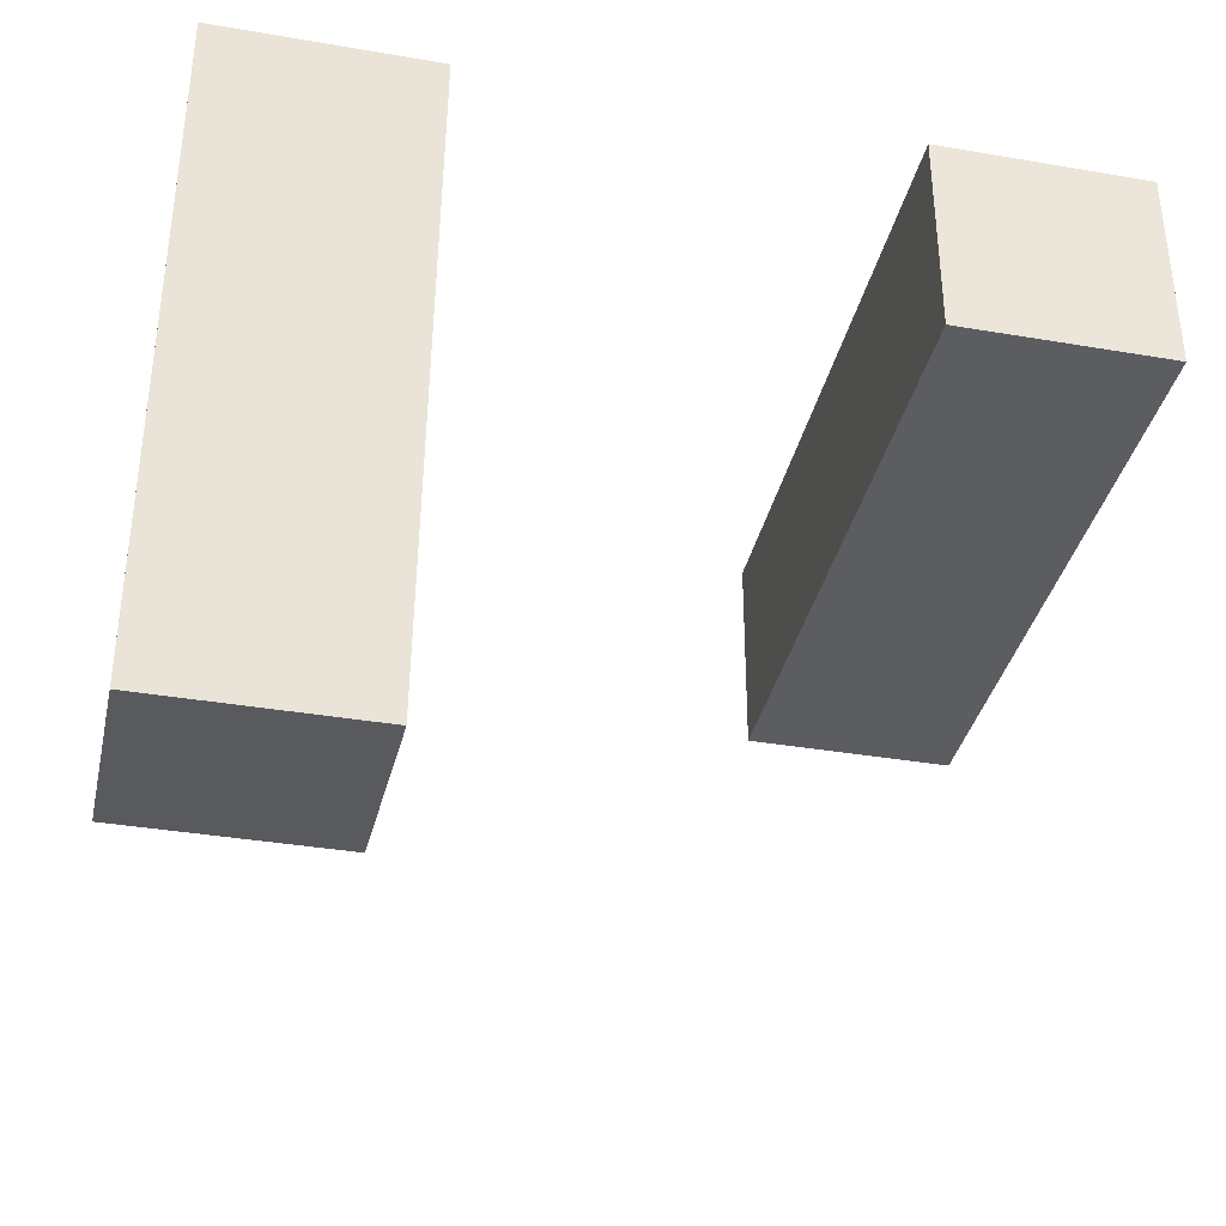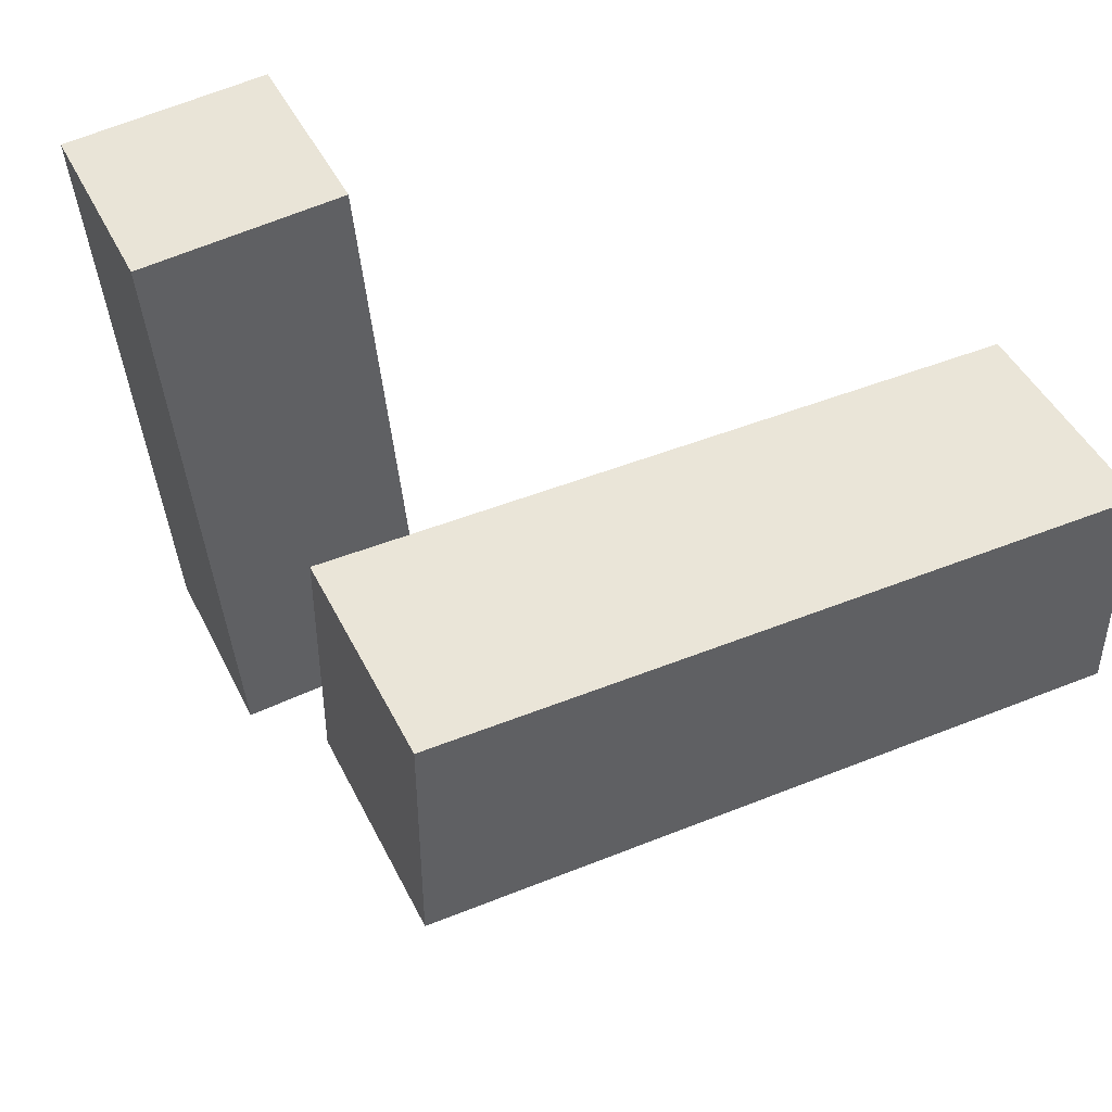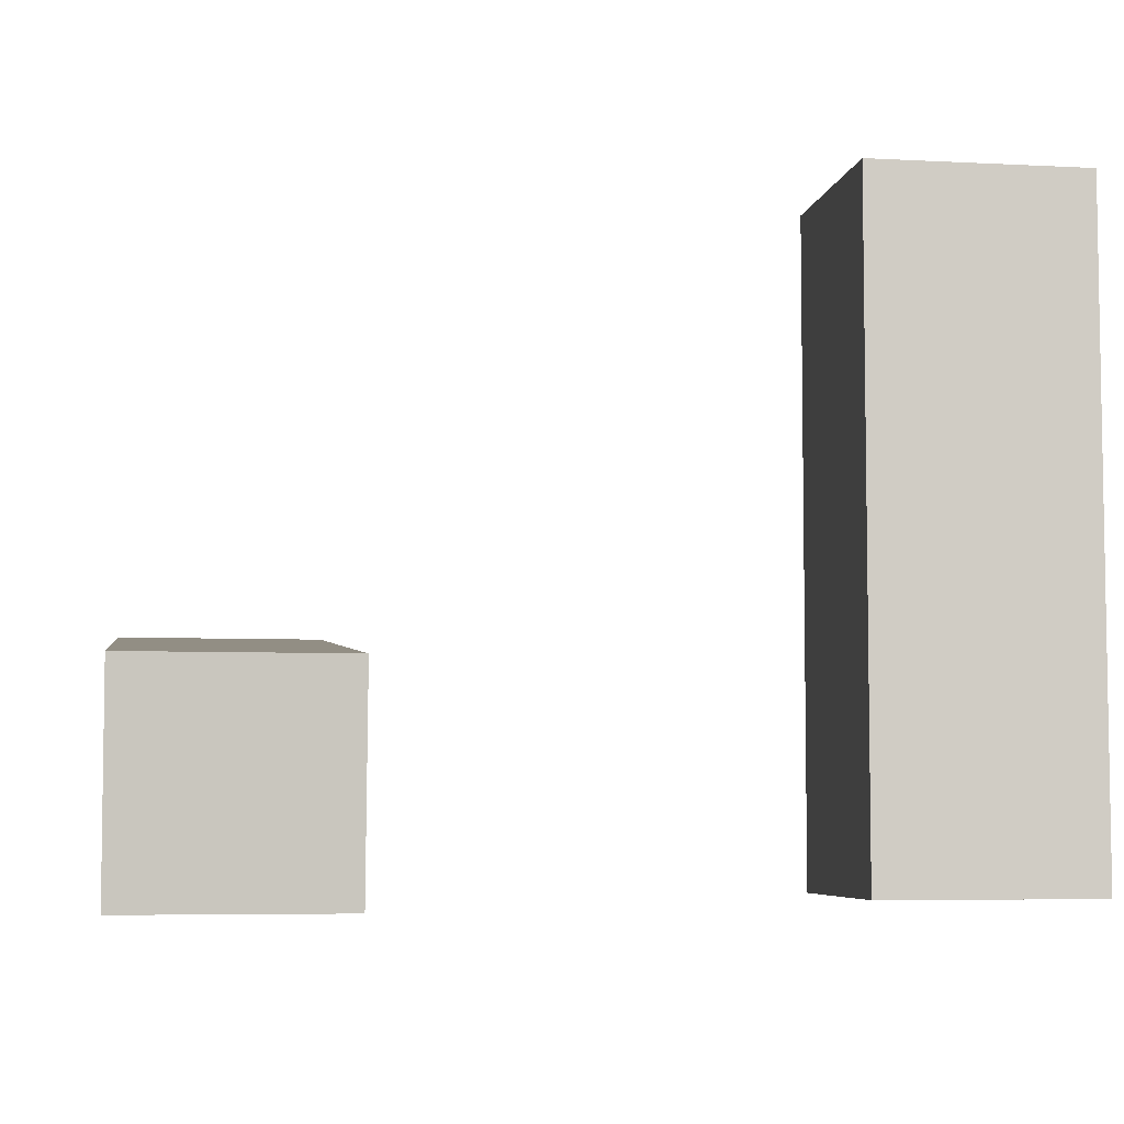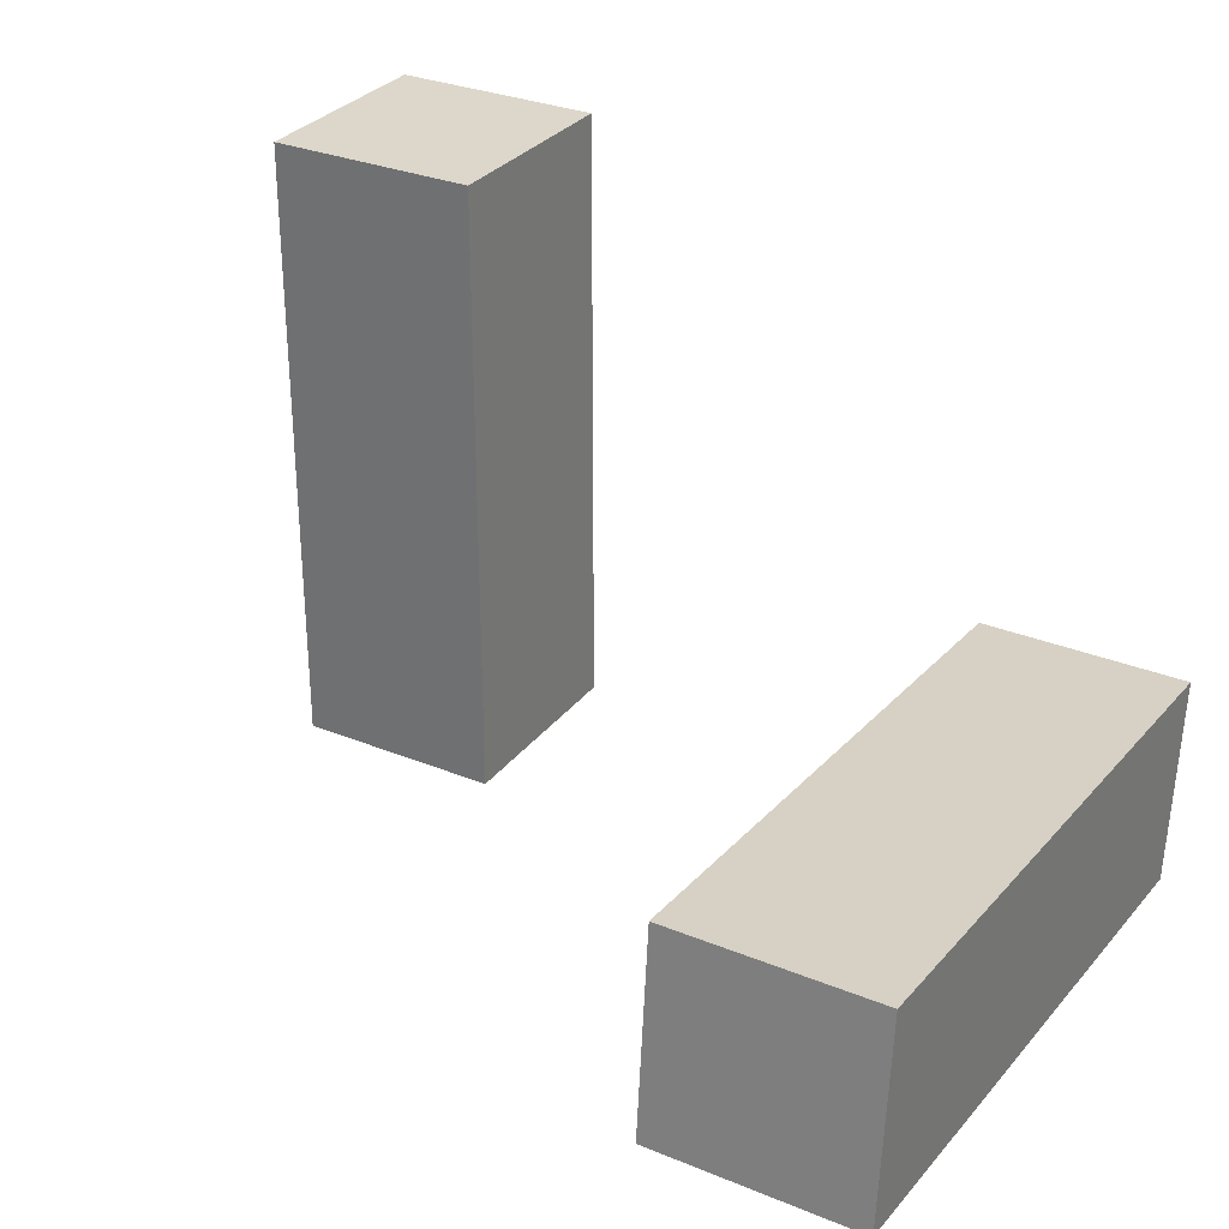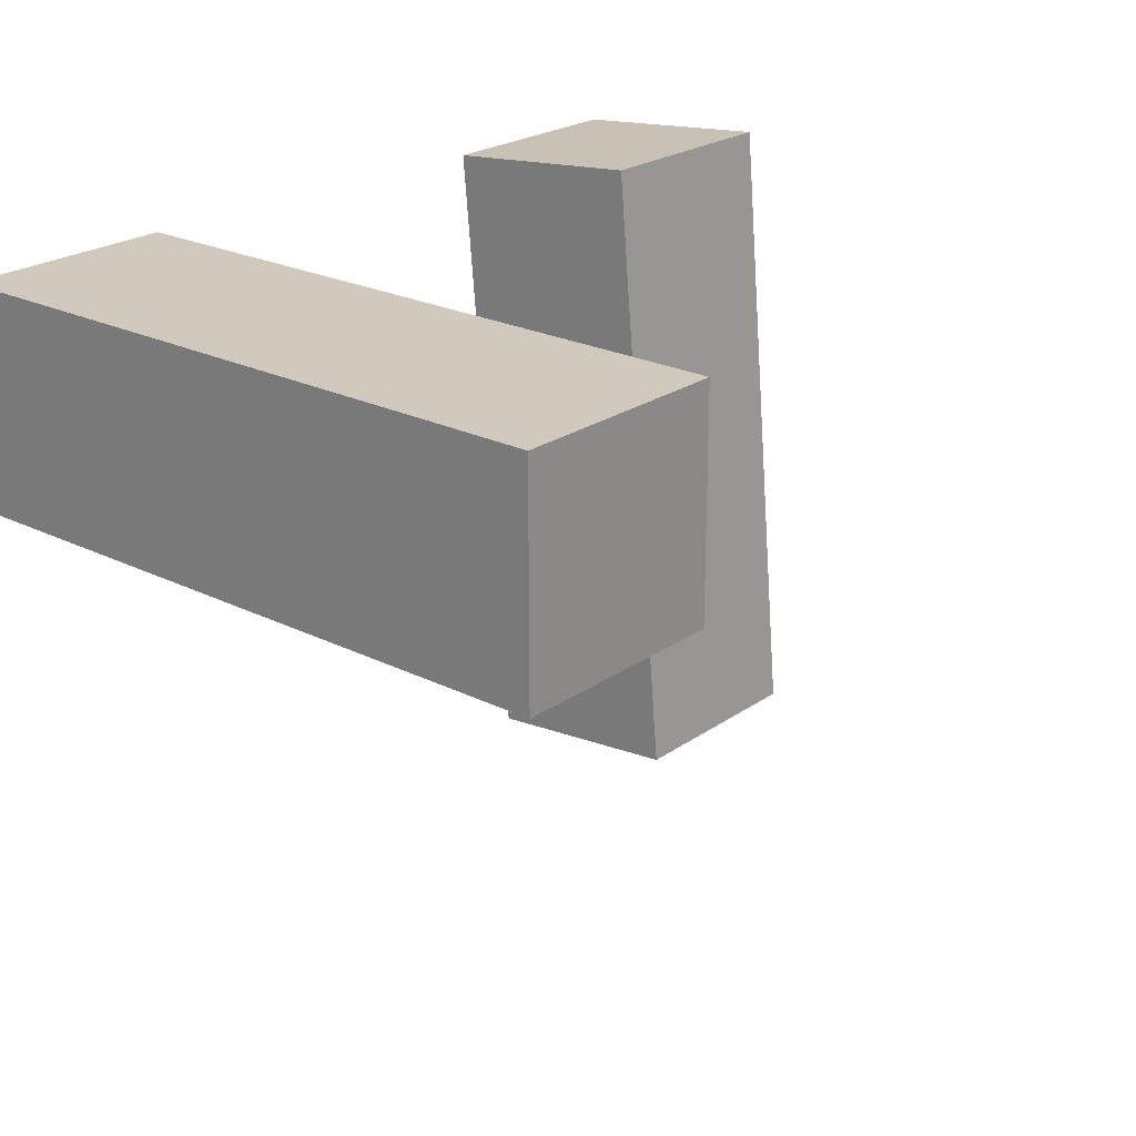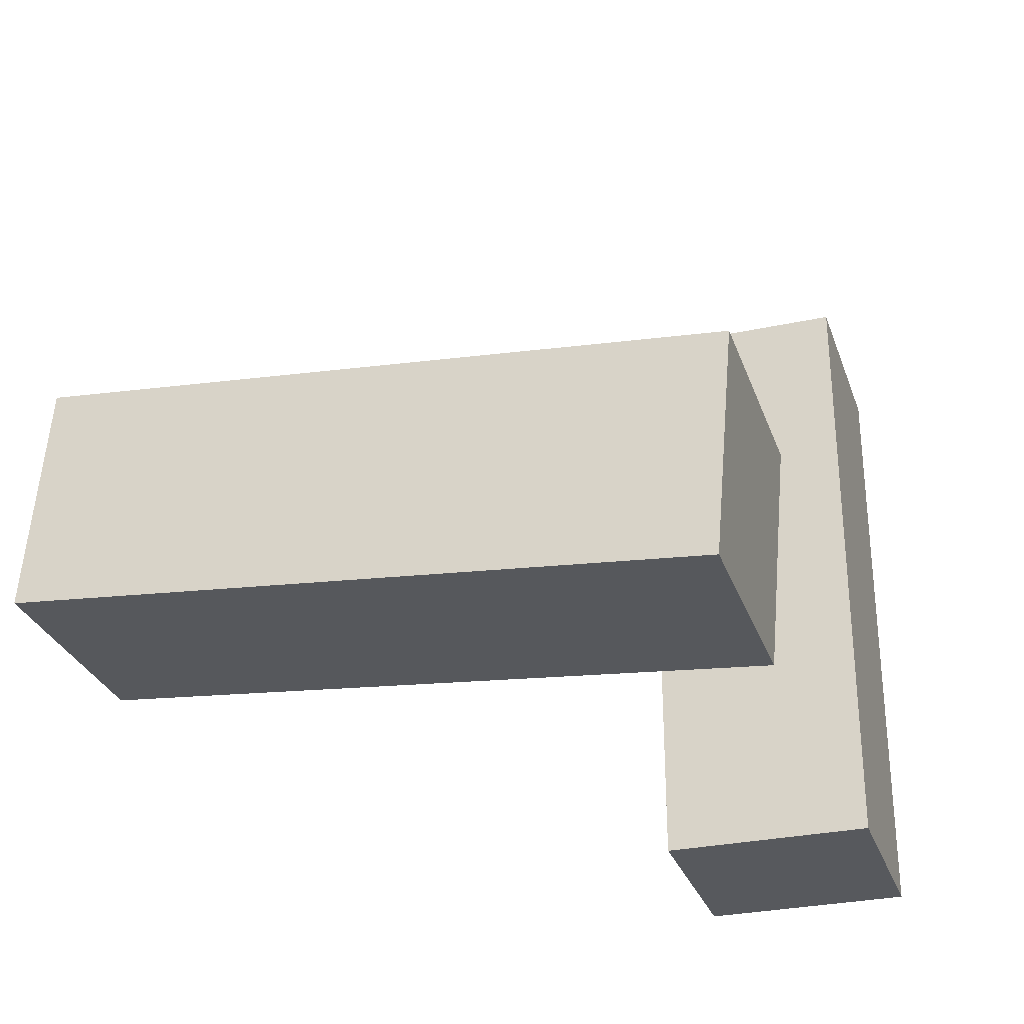
<metadata>
{"format":"obj","ext":"obj","renderer":"f3d","projection":"perspective","resolution":1024,"background":"white","views":[{"elev":-36.3,"azim":167.4,"up":"+Y"},{"elev":45.4,"azim":-115.1,"up":"+Y"},{"elev":-5.8,"azim":170.9,"up":"+Z"},{"elev":30.5,"azim":30.5,"up":"+Z"},{"elev":23.1,"azim":-49.7,"up":"+Y"},{"elev":-29.7,"azim":107.6,"up":"+Z"}]}
</metadata>
<code>
g Arms_Mesh
v -0.25 -0.125 0.625
v 0 -0.125 0.625
v 0 -0.125 -0.125
v -0.25 -0.125 -0.125
v -0.25 0.125 0.625
v -0.25 0.125 -0.125
v 0 0.125 -0.125
v 0 0.125 0.625
v -0.25 -0.125 0.625
v -0.25 0.125 0.625
v 0 0.125 0.625
v 0 -0.125 0.625
v 0 -0.125 0.625
v 0 0.125 0.625
v 0 0.125 -0.125
v 0 -0.125 -0.125
v 0 -0.125 -0.125
v 0 0.125 -0.125
v -0.25 0.125 -0.125
v -0.25 -0.125 -0.125
v -0.25 -0.125 -0.125
v -0.25 0.125 -0.125
v -0.25 0.125 0.625
v -0.25 -0.125 0.625
v 0.75 -0.6117 0.179
v 0.5 -0.6117 0.179
v 0.5 0.1354 0.1136
v 0.75 0.1354 0.1136
v 0.75 -0.6335 -0.07005
v 0.75 0.1136 -0.1354
v 0.5 0.1136 -0.1354
v 0.5 -0.6335 -0.07005
v 0.75 -0.6117 0.179
v 0.75 -0.6335 -0.07005
v 0.5 -0.6335 -0.07005
v 0.5 -0.6117 0.179
v 0.5 -0.6117 0.179
v 0.5 -0.6335 -0.07005
v 0.5 0.1136 -0.1354
v 0.5 0.1354 0.1136
v 0.5 0.1354 0.1136
v 0.5 0.1136 -0.1354
v 0.75 0.1136 -0.1354
v 0.75 0.1354 0.1136
v 0.75 0.1354 0.1136
v 0.75 0.1136 -0.1354
v 0.75 -0.6335 -0.07005
v 0.75 -0.6117 0.179
f -46 -47 -48
f -45 -46 -48
f -42 -43 -44
f -41 -42 -44
f -38 -39 -40
f -37 -38 -40
f -34 -35 -36
f -33 -34 -36
f -30 -31 -32
f -29 -30 -32
f -26 -27 -28
f -25 -26 -28
f -22 -23 -24
f -21 -22 -24
f -18 -19 -20
f -17 -18 -20
f -14 -15 -16
f -13 -14 -16
f -10 -11 -12
f -9 -10 -12
f -6 -7 -8
f -5 -6 -8
f -2 -3 -4
f -1 -2 -4

</code>
